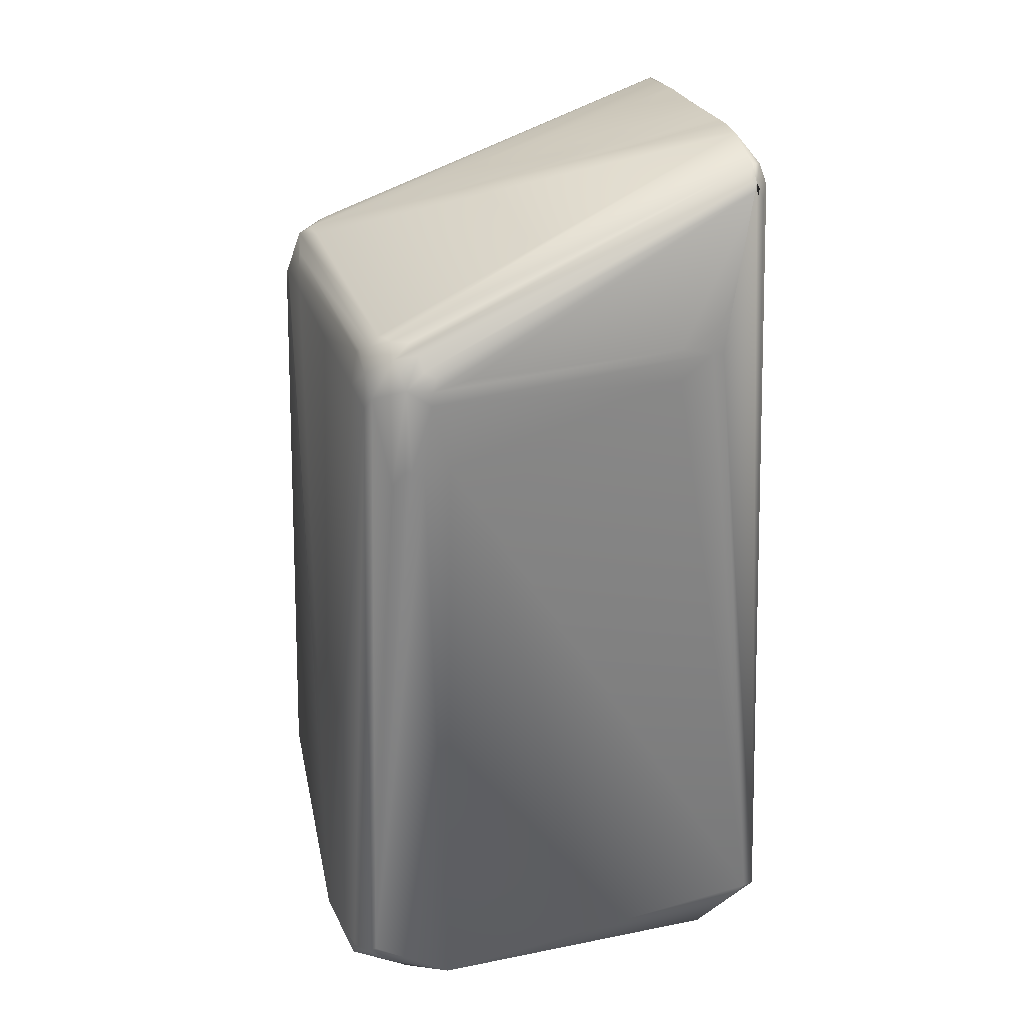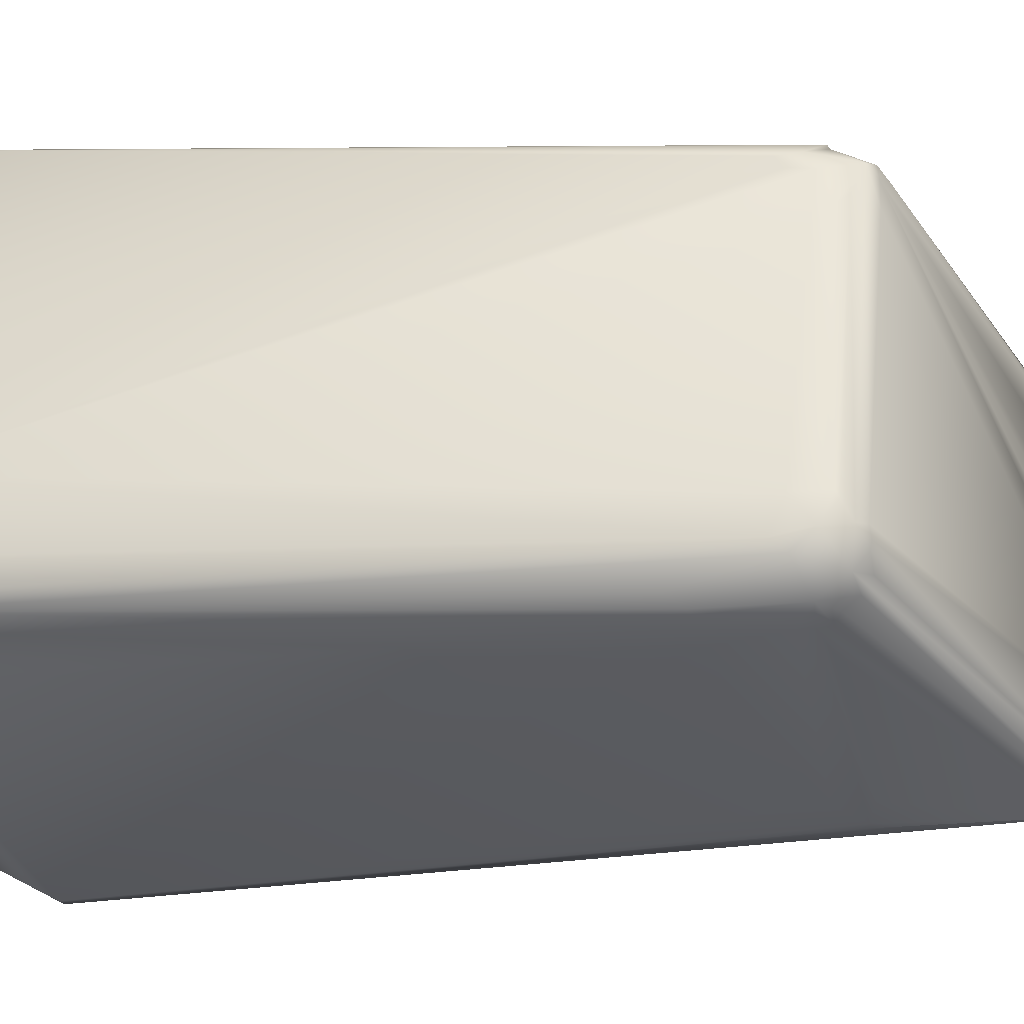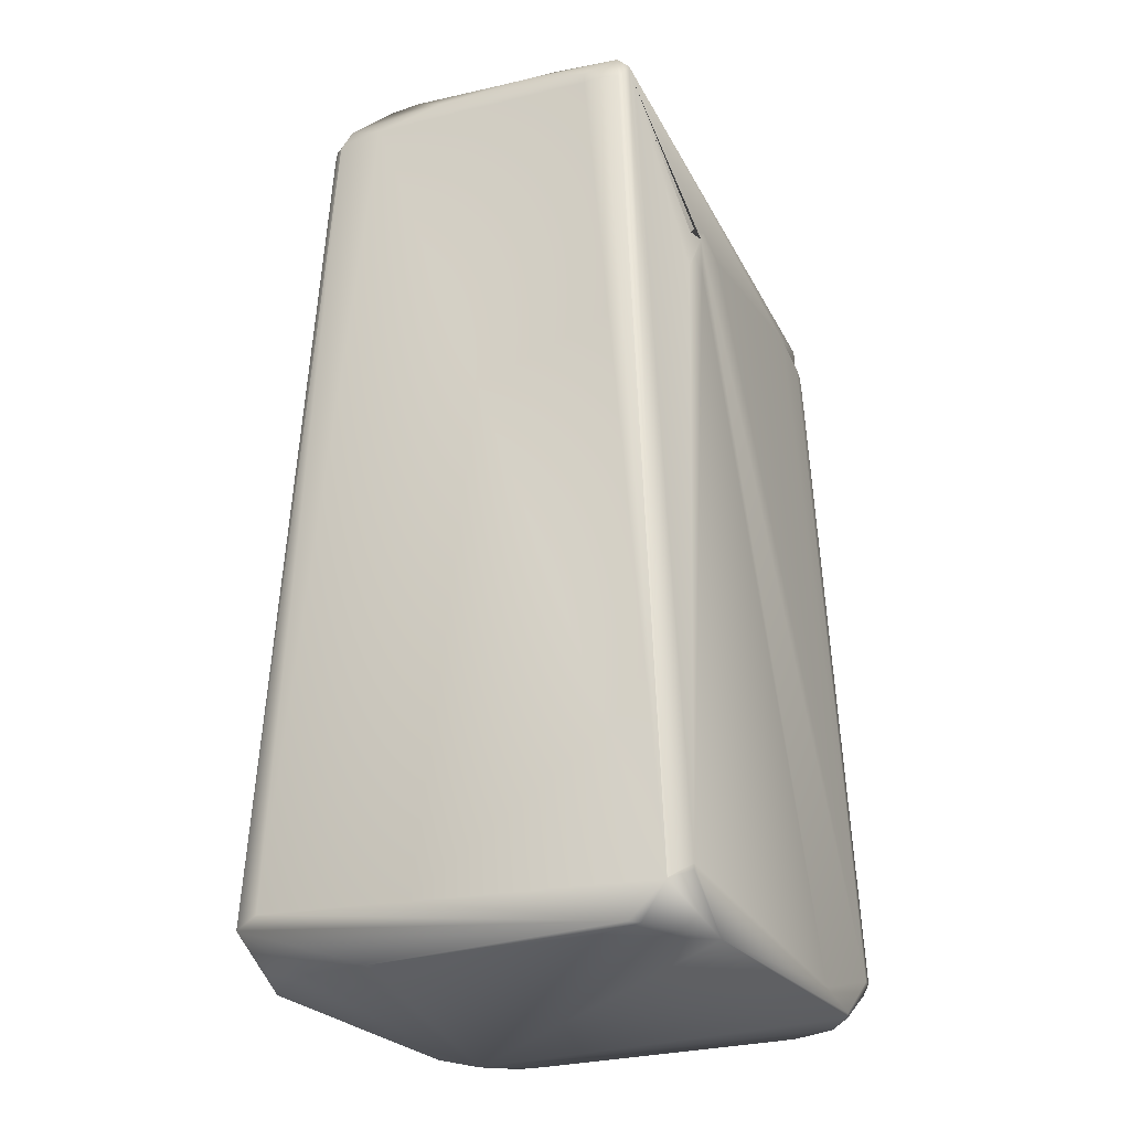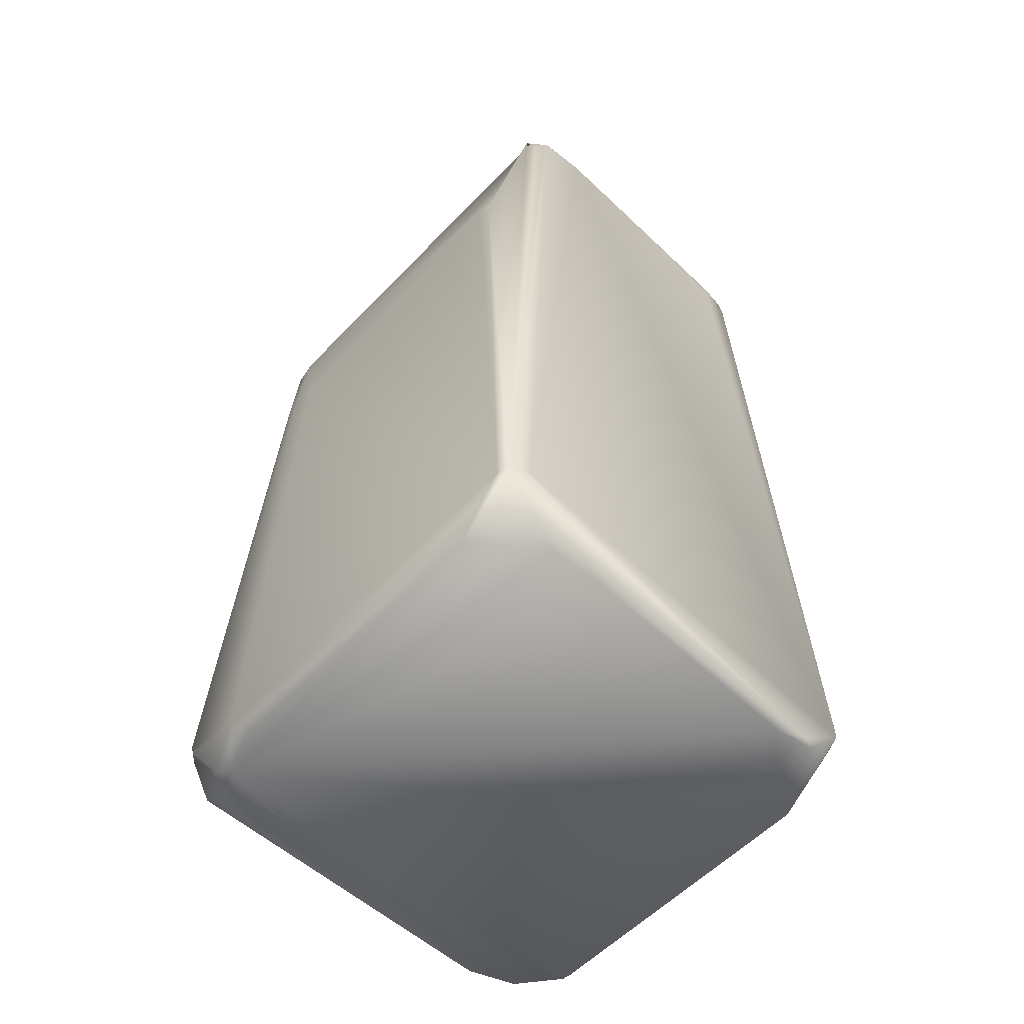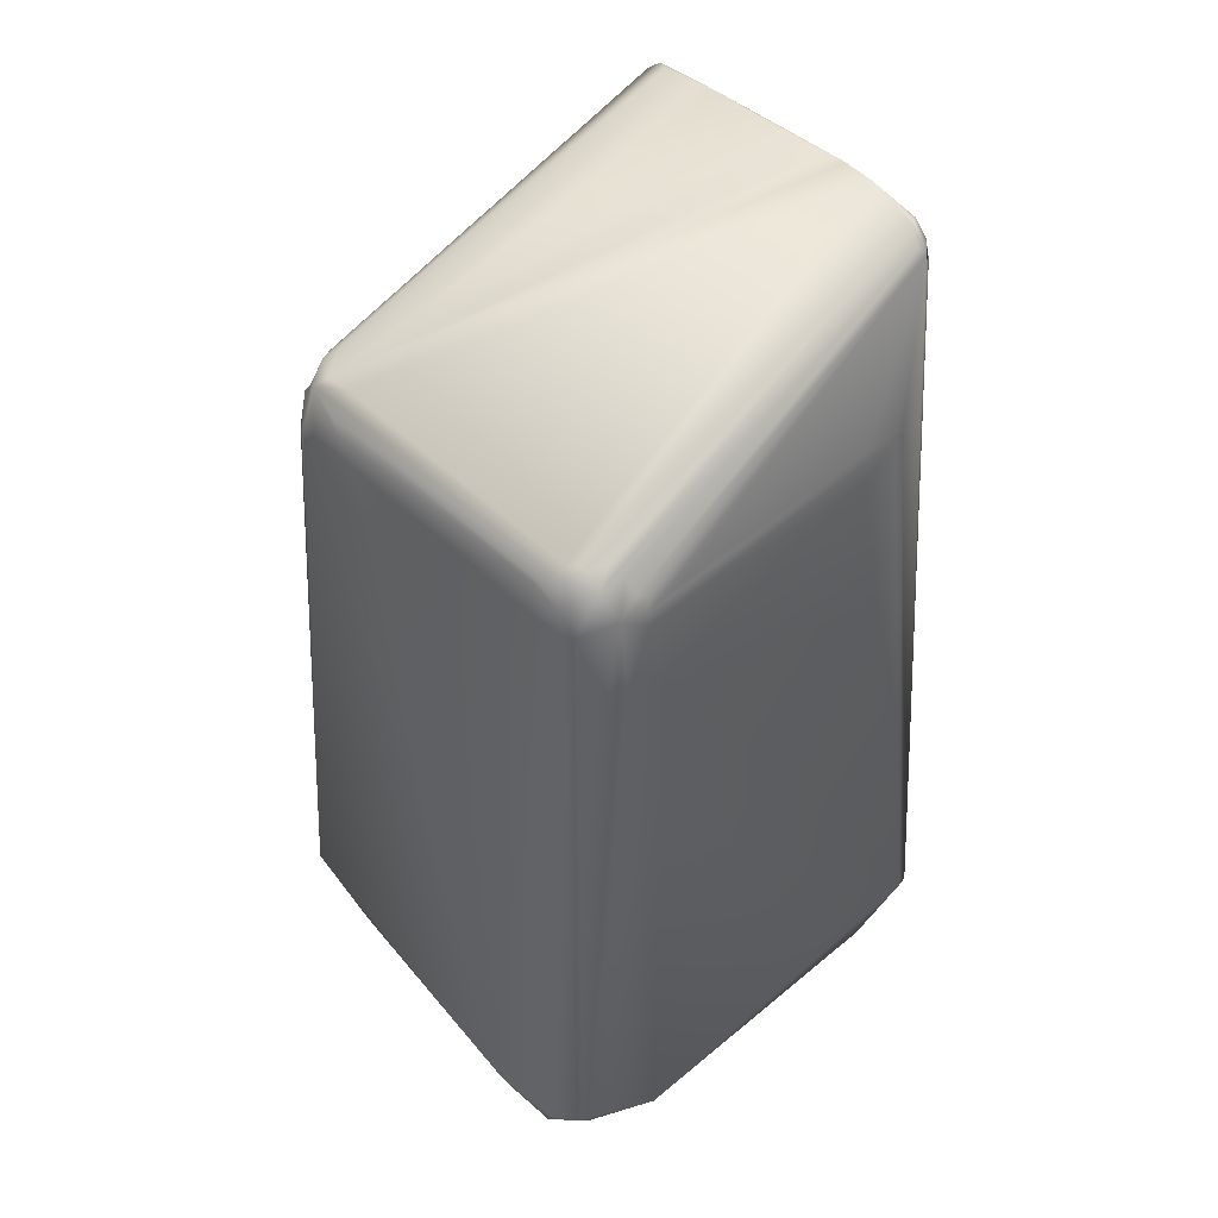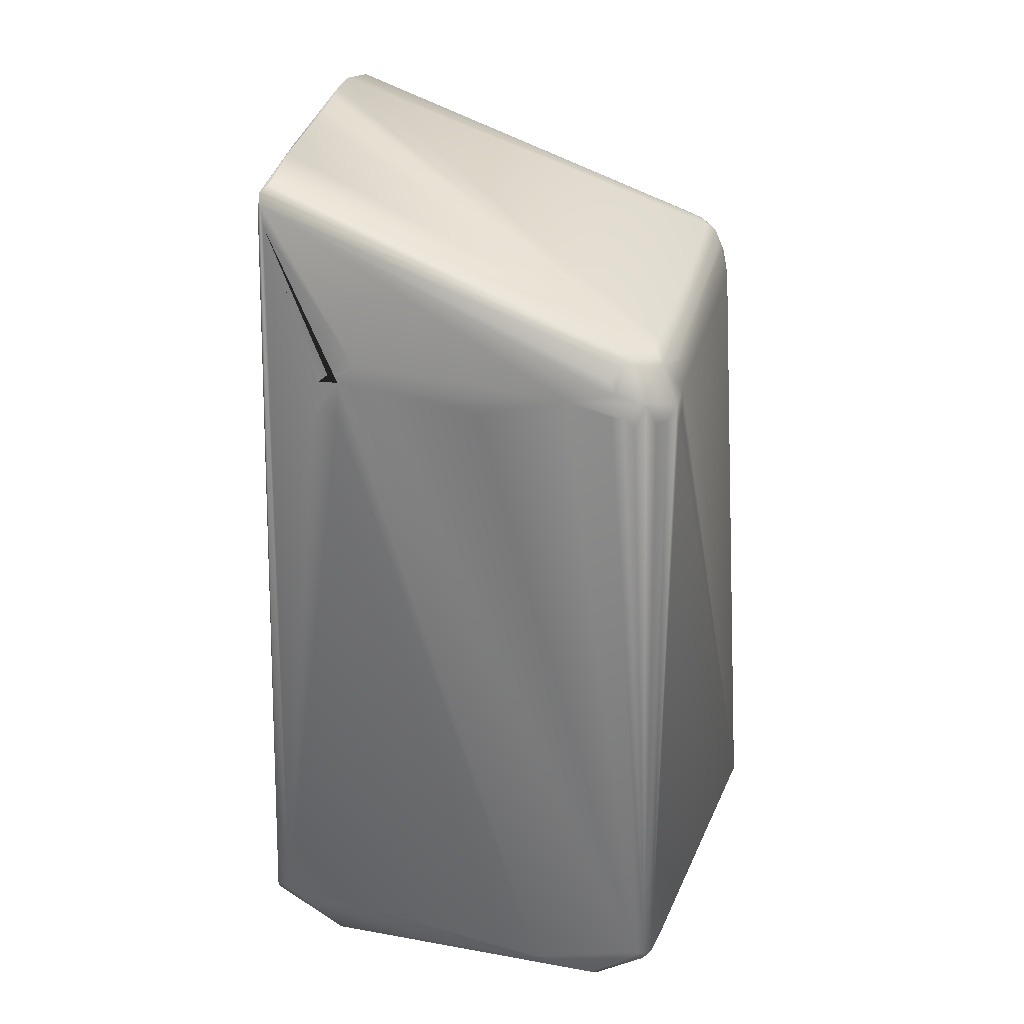
<metadata>
{"format":"obj","ext":"obj","renderer":"f3d","projection":"perspective","resolution":1024,"background":"white","views":[{"elev":29.8,"azim":-41.2,"up":"+Z"},{"elev":-9.9,"azim":-75.7,"up":"+Y"},{"elev":-24.8,"azim":92.6,"up":"+Z"},{"elev":-57.1,"azim":21.8,"up":"+Z"},{"elev":47.9,"azim":-66.4,"up":"+Z"},{"elev":31.7,"azim":170.4,"up":"+Z"}]}
</metadata>
<code>
v 0.01957 -0.05038 0.0137
v -0.04402 -0.01361 0.1298
v 0.05088 0.01761 0.01189
v -0.05121 -0.01566 0.0137
v -0.03936 -0.009847 0.1388
v 0.02186 -0.04697 0.01566
v 0.01958 -0.04037 0.1602
v -0.04892 0 0.01491
v 0.04892 0.02153 0.01456
v -0.009785 0.04369 0.1292
v -0.03933 -0.02164 0.1155
v 0.04697 0.01174 0.006592
v 0.05088 0.01754 0.01174
v 0.02348 -0.03718 0.1618
v -0.01911 0.05088 0.0137
v -0.0434 -0.005871 0.005871
v 0.001957 0.04305 0.00823
v 0.03327 -0.01174 0.1636
v 0.03131 -0.02028 0.1619
v -0.03914 -0.02501 0.007828
v 0.01761 -0.05001 0.0137
v -0.04188 -0.01957 0.1174
v 0.04561 0.01174 0.1566
v 0.01174 -0.04205 0.1311
v 0.02153 -0.04032 0.1566
v 0.02029 -0.04043 0.1588
v -0.03718 -0.02172 0.1319
v -0.02217 0.0411 0.1252
v -0.05088 -0.0107 0.01174
v -0.02354 0.03914 0.005871
v -0.01604 0.05088 0.0137
v 0.03483 0.02544 0.1233
v 0.03914 0.02543 0.005871
v -0.01018 0.04331 0.1331
v -0.01174 0.0442 0.1292
v 0.04305 0.009785 0.161
v -0.01837 0.03802 0.1382
v 0.03816 -0.003914 0.162
v 0.01566 -0.04566 0.007828
v -0.05088 -0.01761 0.01539
v 0.009848 -0.04501 0.005871
v -0.03522 -0.02352 0.1174
v 0.04398 0.005871 0.1566
v 0.04375 0.005871 0.1585
v 0.02348 -0.03904 0.1585
v -0.03914 -0.01174 0.139
v -0.0411 -0.02033 0.1174
v 0.004497 -0.03914 0.1331
v 0.02788 -0.02471 0.1646
v -0.02446 0.03366 0.1333
v -0.02325 0.03914 0.1252
v -0.0216 0.04156 0.129
v -0.03517 0.01143 0.1298
v -0.04274 -0.006153 0.1295
v -0.04289 -0.01031 0.1331
v -0.007828 0.04697 0.006302
v 0.03453 0.02541 0.1301
v 0.03718 0.02426 0.1252
v 0.04851 0.02153 0.0137
v 0.04697 0.0137 0.006324
v 0.02781 0.02829 0.1297
v -0.002582 0.0408 0.1314
v -0.009785 0.04231 0.135
v -0.0137 0.04466 0.1272
v -0.01761 0.04376 0.1272
v 0.03914 0 0.1624
v -0.0137 0.03914 0.1387
v 0.04523 0.01364 0.1587
v 0.02217 -0.03839 0.005871
v -0.05045 -0.01761 0.0137
v -0.03761 -0.02189 0.1295
v 0.04514 0.00912 0.1566
v 0.003914 -0.03952 0.1272
v 0.02337 -0.03914 0.1585
v 0.02748 -0.03164 0.1592
v 0.02564 -0.02925 0.1646
v -0.04061 -0.01564 0.1368
v -0.03131 -0.02401 0.1331
v -0.04112 -0.005814 0.135
v -0.02316 0.03914 0.1272
v -0.01965 0.0431 0.1272
v -0.04892 -0.002957 0.01174
v -0.02548 0.03522 0.005871
v -0.04464 -0.009785 0.005871
v -0.01761 0.05052 0.01174
v -0.04431 -0.01174 0.1274
v -0.009085 0.04697 0.005871
v 0.03912 0.02324 0.122
v 0.04305 0.007614 0.005871
v 0.01174 0.03505 0.1272
v -0.01468 0.04371 0.1314
v -0.01174 0.04123 0.1372
v 0.04499 0.01452 0.1553
v 0.04516 0.01166 0.1603
v 0.03131 -0.01566 0.164
v -0.04341 -0.01776 0.1144
v -0.03671 -0.02358 0.005871
v 0.04482 0.007831 0.1567
v 0.01957 -0.03914 0.1599
v -0.0362 -0.02138 0.1341
v 0.009592 -0.04158 0.1315
v -0.01558 0.04408 0.1312
v -0.02287 0.03522 0.135
v -0.01761 0.05144 0.01369
v -0.01757 0.04492 0.005871
v 0.02727 -0.02851 0.005871
v -0.01407 0.04129 0.1374
v 0.03768 0.02361 0.1296
v -0.01195 0.03917 0.1389
v 0.02935 -0.02072 0.1644
v -0.0464 -0.01619 0.008806
v -0.03723 -0.01566 0.1389
v -0.03914 -0.01293 0.1388
v 0.02154 -0.03721 0.1622
v -0.03758 -0.01986 0.135
v -0.03718 -0.01799 0.1374
v -0.01976 0.03392 0.1384
v -0.02698 0.03007 0.1305
v -0.02319 0.03871 0.1305
v 0.03152 0.02605 0.1333
v 0.0362 0.02425 0.1311
v -0.05091 -0.01025 0.009786
v -0.04287 -0.01676 0.005871
v -0.04083 -0.01907 0.1323
v -0.04107 -0.009871 0.1373
v -0.0411 -0.006849 0.1356
v -0.01926 0.04016 0.1366
f 12 6 1
f 13 75 6
f 13 6 12
f 13 9 3
f 15 81 104
f 86 4 2
f 21 20 41
f 21 41 1
f 23 13 3
f 24 1 7
f 24 21 1
f 25 7 1
f 28 15 8
f 29 86 8
f 29 4 86
f 30 8 15
f 53 8 54
f 31 104 10
f 32 9 17
f 33 17 9
f 35 10 104
f 68 3 9
f 68 23 3
f 68 107 94
f 49 19 38
f 39 1 41
f 40 2 4
f 41 20 97
f 42 11 20
f 42 20 21
f 106 12 1
f 69 106 1
f 43 75 13
f 43 13 98
f 44 43 98
f 44 75 43
f 72 98 13
f 26 24 7
f 26 101 24
f 101 21 24
f 45 1 6
f 7 14 114
f 47 22 40
f 76 117 5
f 49 37 117
f 49 117 76
f 51 28 8
f 52 28 119
f 52 15 28
f 122 29 8
f 122 4 29
f 54 86 55
f 56 31 17
f 56 104 31
f 56 17 33
f 57 17 31
f 57 32 17
f 62 31 10
f 58 32 57
f 58 9 32
f 59 33 9
f 59 9 13
f 59 13 33
f 60 33 13
f 60 13 12
f 62 10 35
f 64 35 104
f 64 91 35
f 64 102 91
f 64 104 102
f 91 62 35
f 91 34 62
f 65 102 104
f 65 104 81
f 93 68 9
f 93 9 88
f 66 36 37
f 66 37 18
f 66 18 38
f 94 23 68
f 76 14 19
f 76 19 49
f 49 38 18
f 69 1 39
f 69 39 41
f 11 40 20
f 11 47 40
f 70 40 4
f 70 20 40
f 71 11 42
f 38 19 44
f 75 44 19
f 75 19 14
f 75 14 45
f 72 13 23
f 94 38 44
f 73 42 21
f 73 21 101
f 73 71 42
f 74 7 25
f 74 25 1
f 74 1 45
f 74 45 14
f 75 45 6
f 76 46 114
f 5 46 76
f 124 22 47
f 124 47 71
f 101 71 73
f 78 48 26
f 78 27 48
f 101 26 48
f 127 91 52
f 80 119 28
f 80 28 51
f 80 51 8
f 80 8 119
f 81 15 52
f 82 122 8
f 82 8 30
f 83 16 122
f 83 82 30
f 83 122 82
f 84 122 16
f 105 30 15
f 85 105 15
f 118 119 8
f 118 8 53
f 86 54 8
f 86 2 55
f 87 56 33
f 87 105 85
f 87 104 56
f 88 9 58
f 89 60 12
f 89 33 60
f 61 57 31
f 90 61 31
f 90 31 62
f 90 62 61
f 62 34 68
f 92 68 63
f 34 92 63
f 34 63 68
f 102 65 81
f 108 57 120
f 93 120 68
f 94 36 66
f 94 66 38
f 109 67 36
f 109 36 94
f 109 107 67
f 37 67 107
f 37 36 67
f 76 114 14
f 95 49 18
f 95 18 37
f 111 70 4
f 111 4 122
f 111 20 70
f 96 40 22
f 96 2 40
f 98 72 23
f 98 23 94
f 98 94 44
f 99 115 26
f 7 74 14
f 125 46 5
f 124 96 22
f 124 71 27
f 100 26 115
f 101 27 71
f 101 48 27
f 26 27 78
f 79 54 55
f 52 102 81
f 123 111 122
f 123 122 84
f 104 85 15
f 104 87 85
f 106 89 12
f 107 91 127
f 107 34 91
f 107 92 34
f 92 107 68
f 102 52 91
f 57 88 58
f 121 93 108
f 109 94 107
f 127 37 107
f 37 127 117
f 110 95 37
f 110 37 49
f 110 49 95
f 71 47 11
f 112 113 77
f 112 114 113
f 113 114 46
f 113 46 125
f 114 99 26
f 114 26 7
f 114 112 77
f 114 77 99
f 100 124 27
f 100 27 26
f 100 115 124
f 116 99 77
f 127 52 119
f 127 50 103
f 125 127 103
f 117 127 5
f 53 54 79
f 53 79 118
f 126 125 103
f 126 103 79
f 50 79 103
f 50 118 79
f 119 50 127
f 119 118 50
f 120 61 62
f 120 62 68
f 61 120 57
f 57 93 88
f 57 108 93
f 121 108 120
f 121 120 93
f 123 97 20
f 123 20 111
f 123 41 97
f 123 69 41
f 123 106 69
f 123 89 106
f 123 33 89
f 123 87 33
f 123 105 87
f 123 30 105
f 123 83 30
f 123 16 83
f 123 84 16
f 124 2 96
f 125 55 77
f 77 113 125
f 126 79 55
f 125 126 55
f 124 116 77
f 55 2 77
f 77 2 124
f 127 125 5
f 116 115 99
f 116 124 115

</code>
